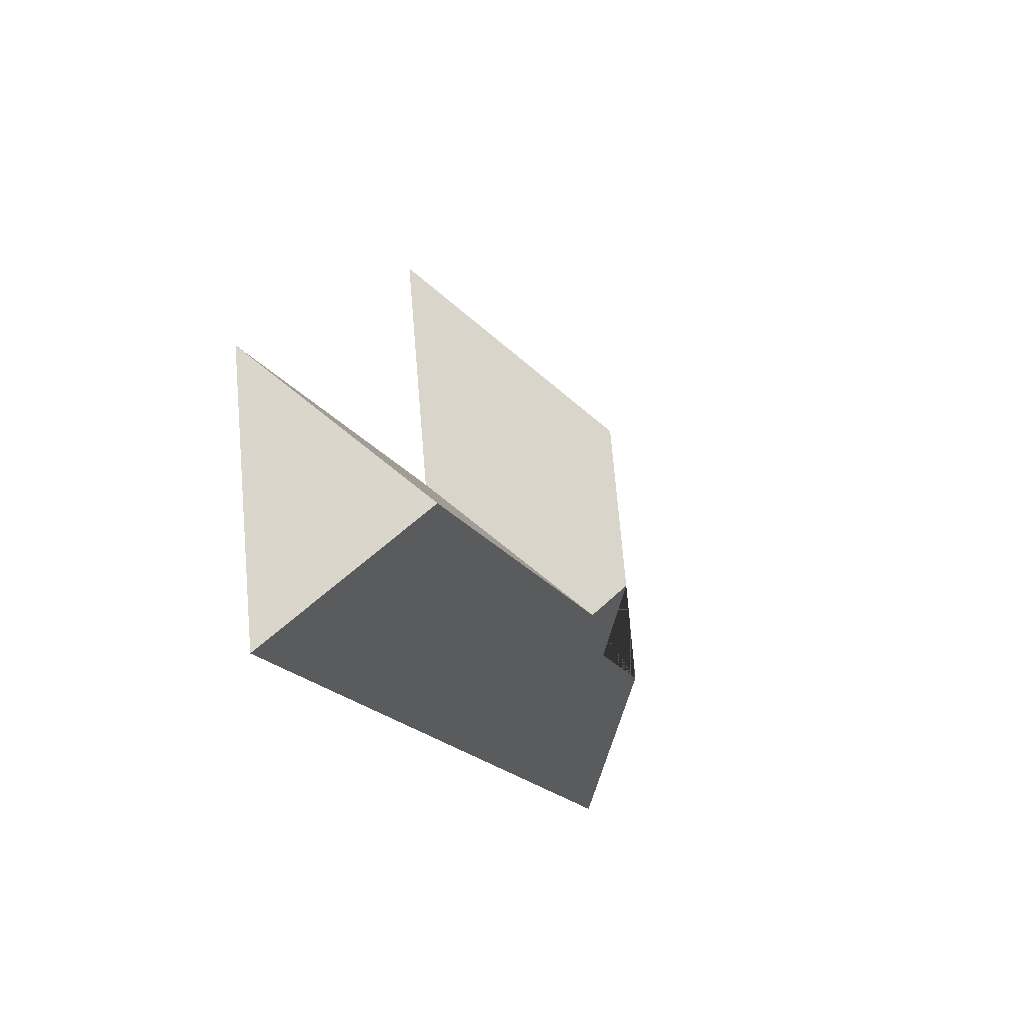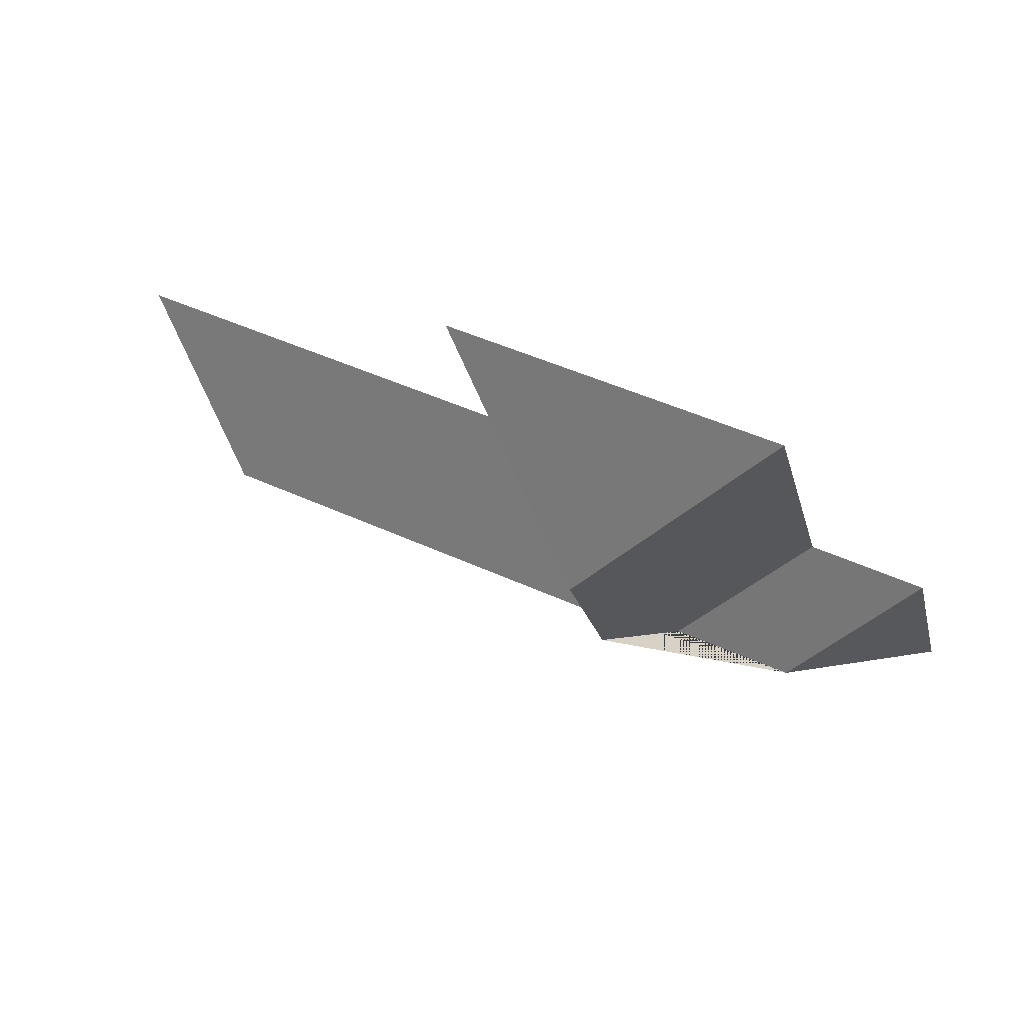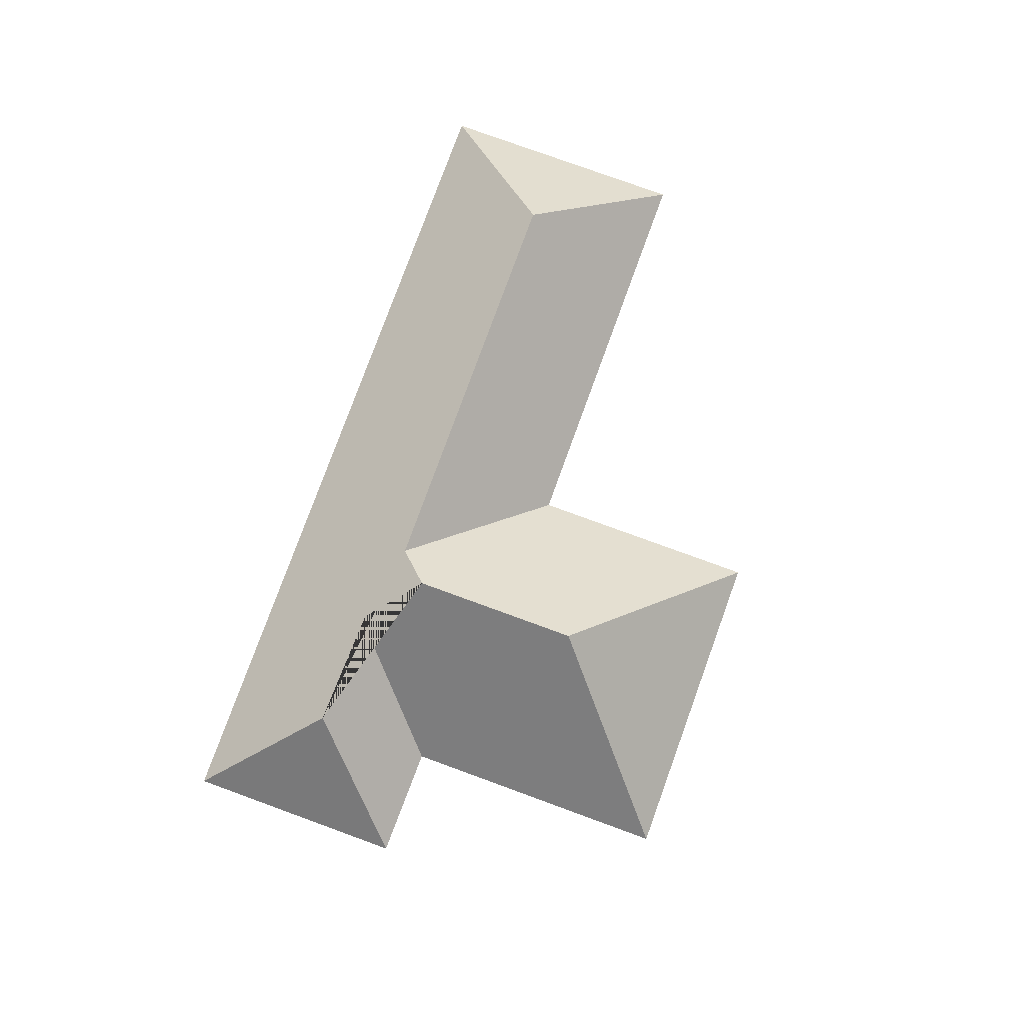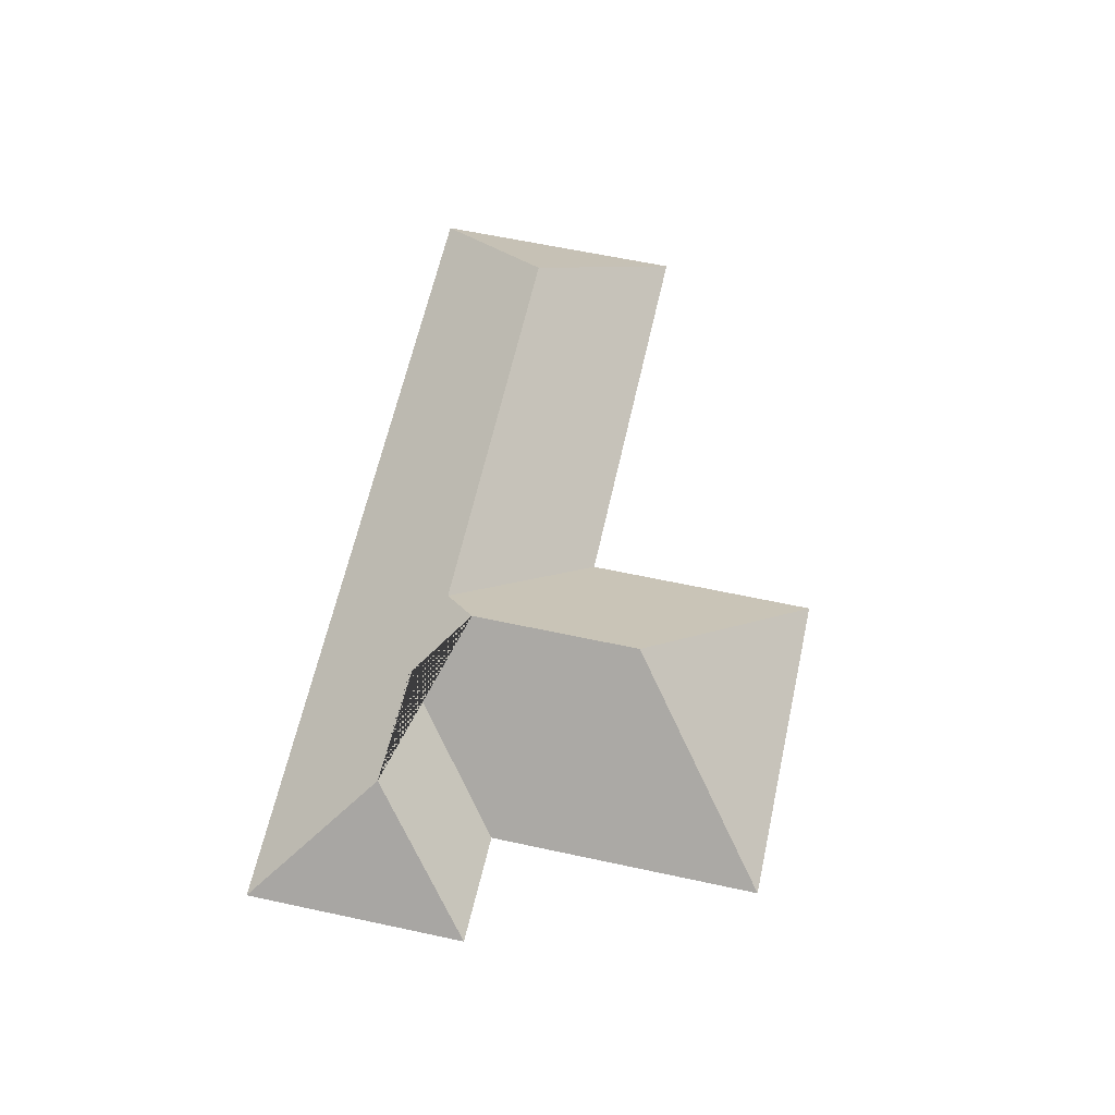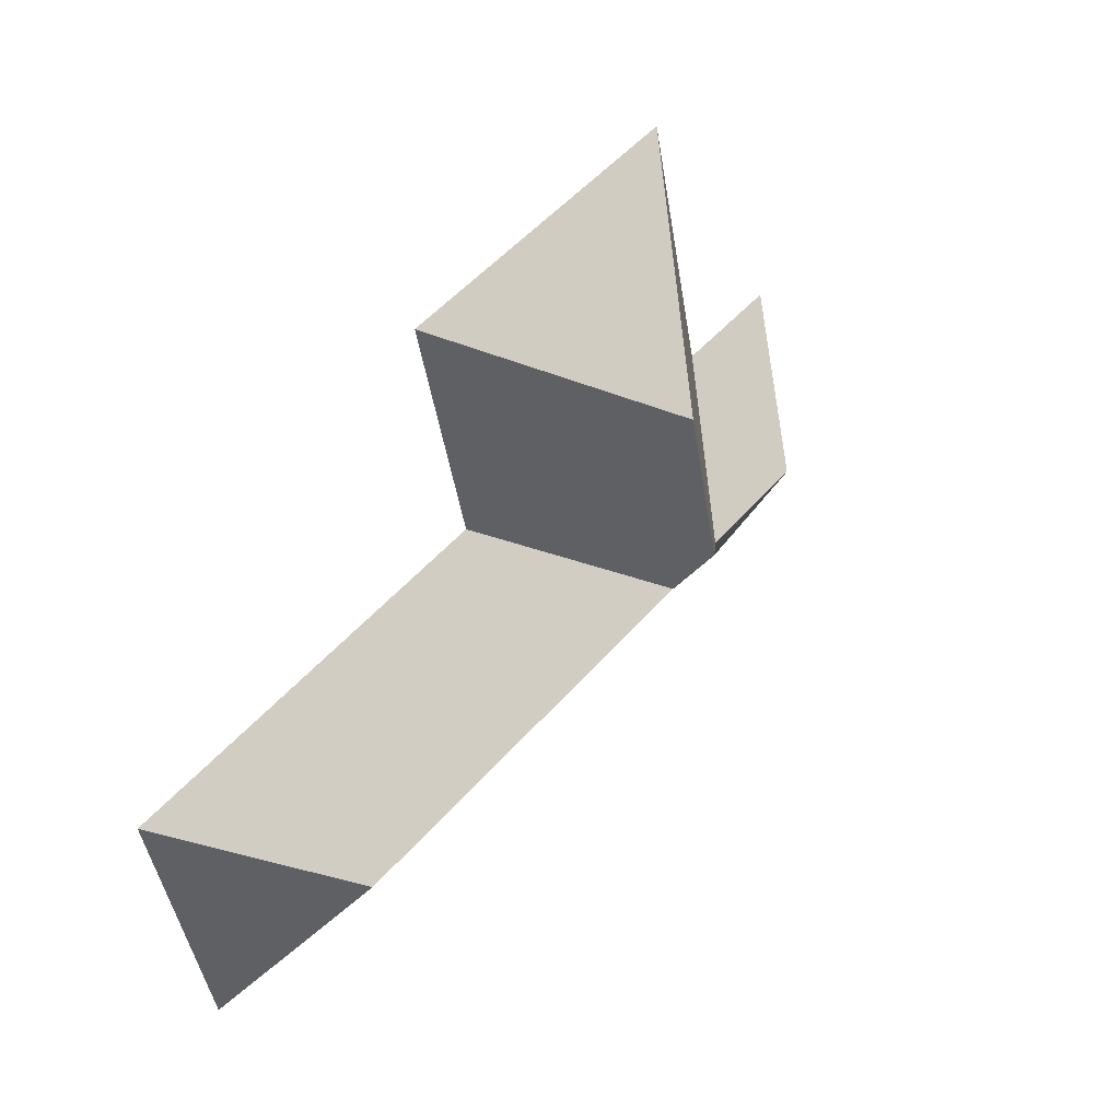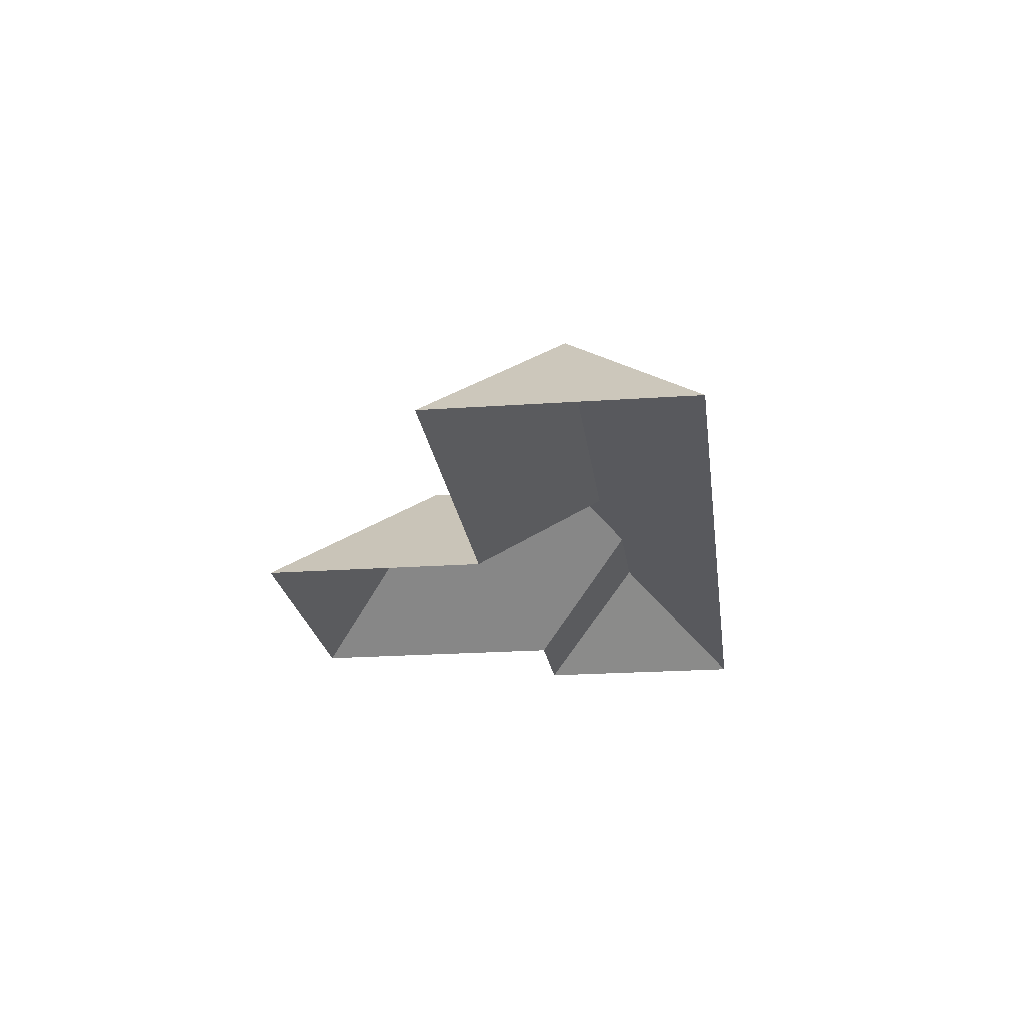
<metadata>
{"format":"obj","ext":"obj","renderer":"f3d","projection":"perspective","resolution":1024,"background":"white","views":[{"elev":-31.1,"azim":110.7,"up":"+Z"},{"elev":76.2,"azim":-155.3,"up":"+Z"},{"elev":78.3,"azim":-56.3,"up":"+Y"},{"elev":61.3,"azim":-63.9,"up":"+Y"},{"elev":34.2,"azim":131.2,"up":"+Z"},{"elev":-21.5,"azim":110.8,"up":"+Y"}]}
</metadata>
<code>
o BK39_500_015033_0054_roof
v 436.6 75 -204.2
v 407.6 75 -323.1
v 367.4 131.2 -247.9
v 249.5 75 -158.6
v 275.5 75 -51.61
v 177.4 131.1 -201.5
v 166.7 145 -182.8
v 185.4 145 -105.9
v 136.5 122.7 -201.4
v 96.79 75 -139.2
v 126.9 75 -15.35
v 82.94 122.3 -188.8
v 45.95 75 -127.6
v 21.26 75 -228.8
v 436.6 0 -204.2
v 407.6 0 -323.1
v 21.26 0 -228.8
v 45.95 0 -127.6
v 96.79 0 -139.2
v 126.9 0 -15.35
v 275.5 0 -51.61
v 249.5 0 -158.6
f 3 1 2
f 1 4 6 3
f 7 8 5 4 6
f 8 11 5
f 12 9 7 6 3 2 14
f 9 10 11 8 7
f 10 13 12 9
f 13 14 12

</code>
